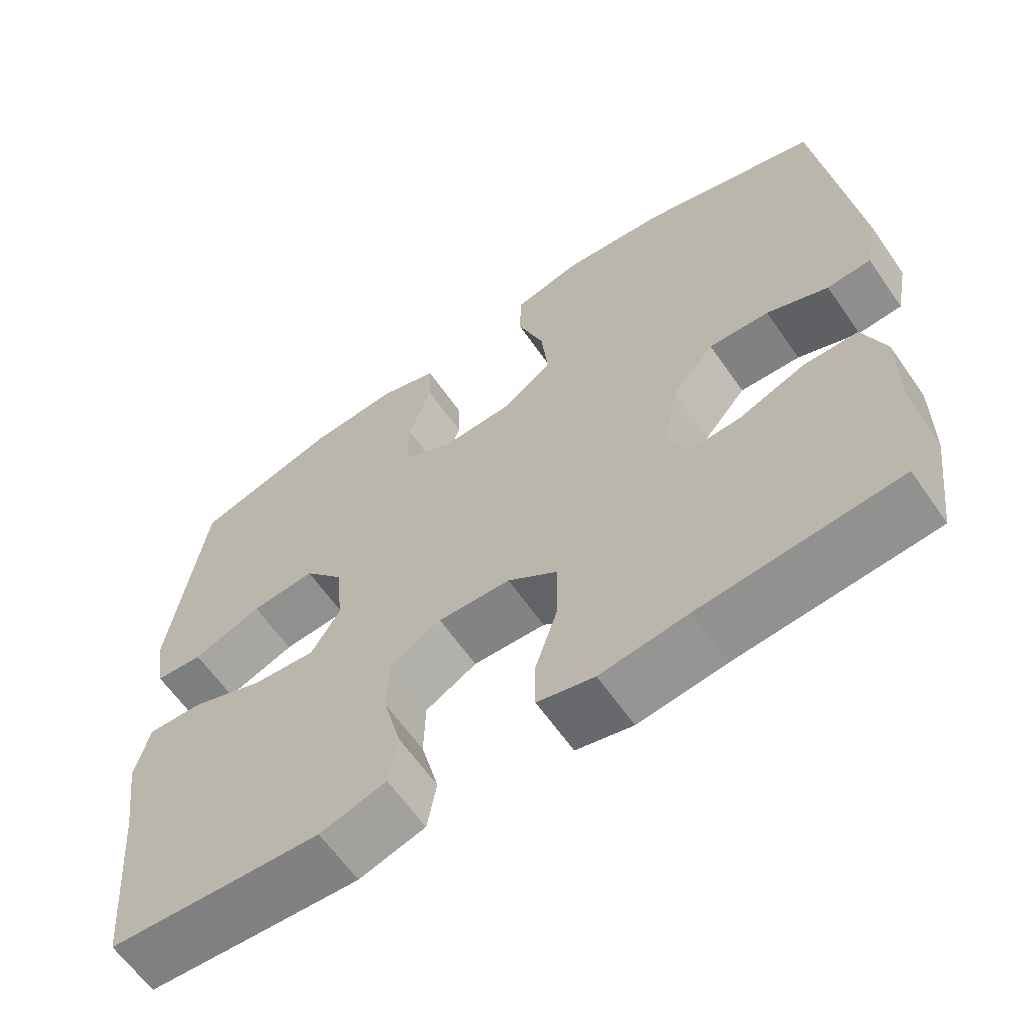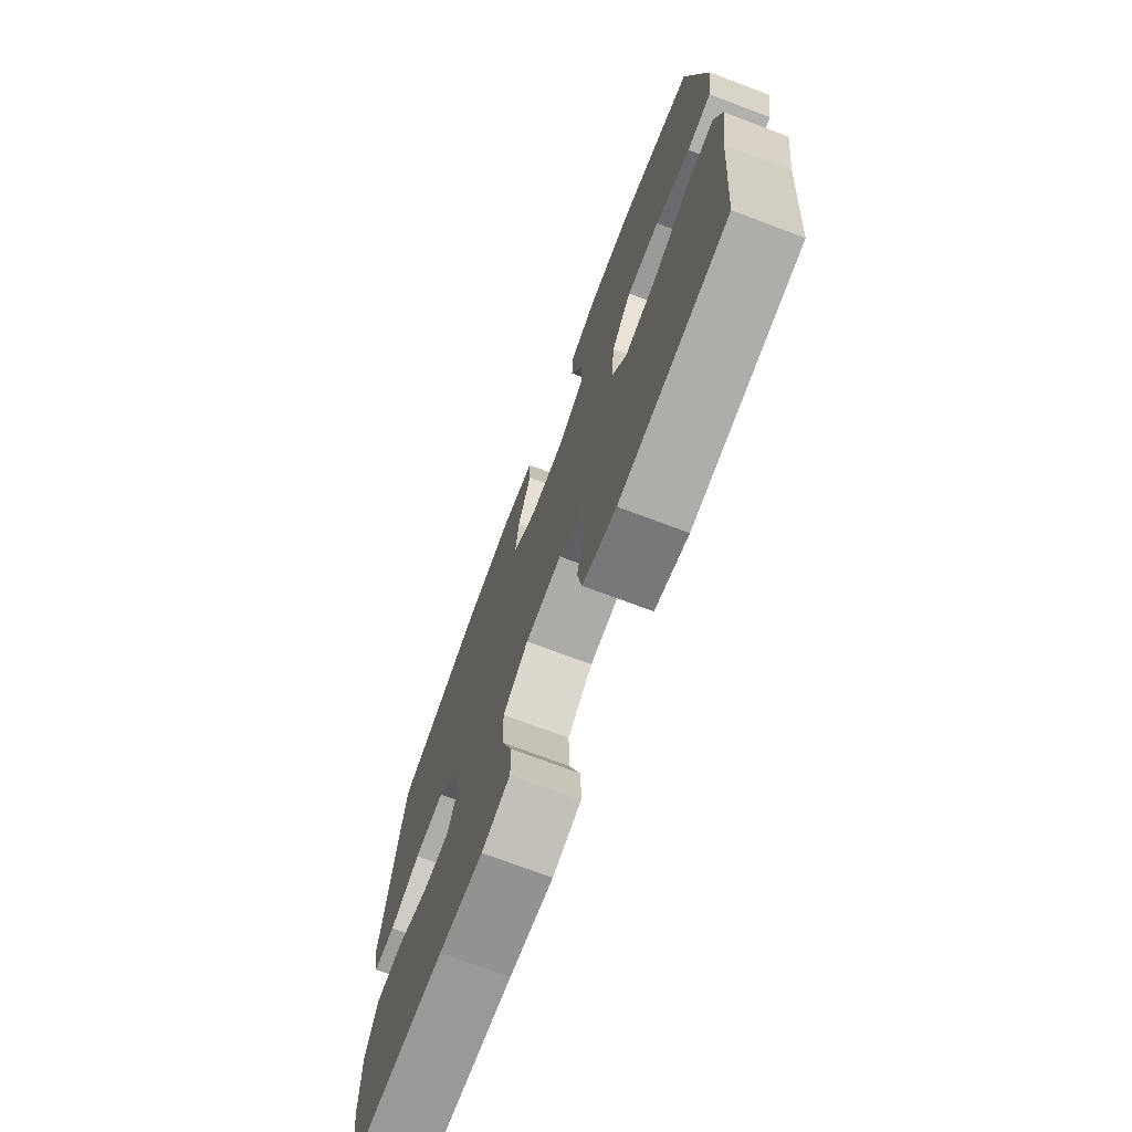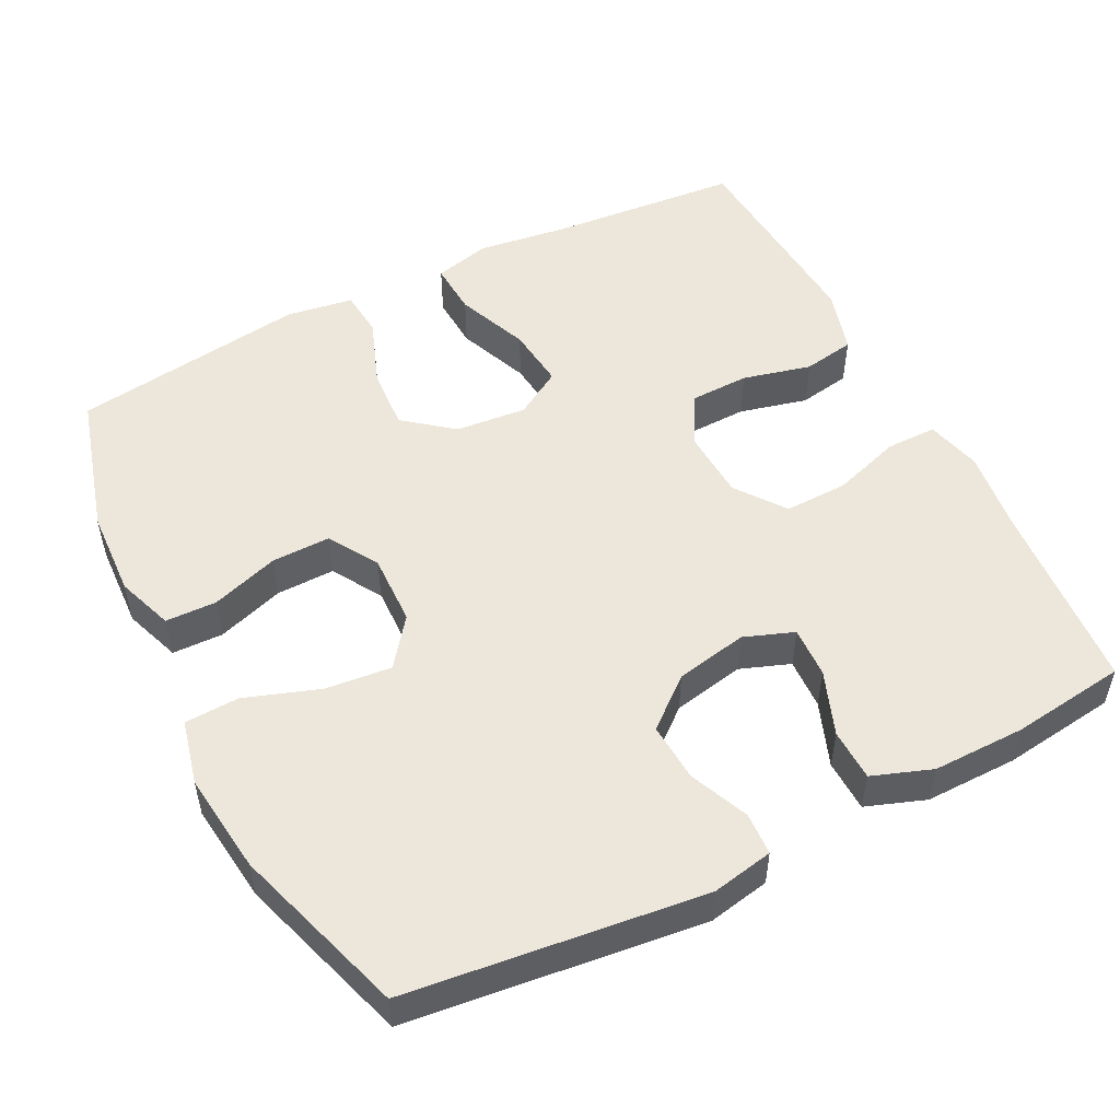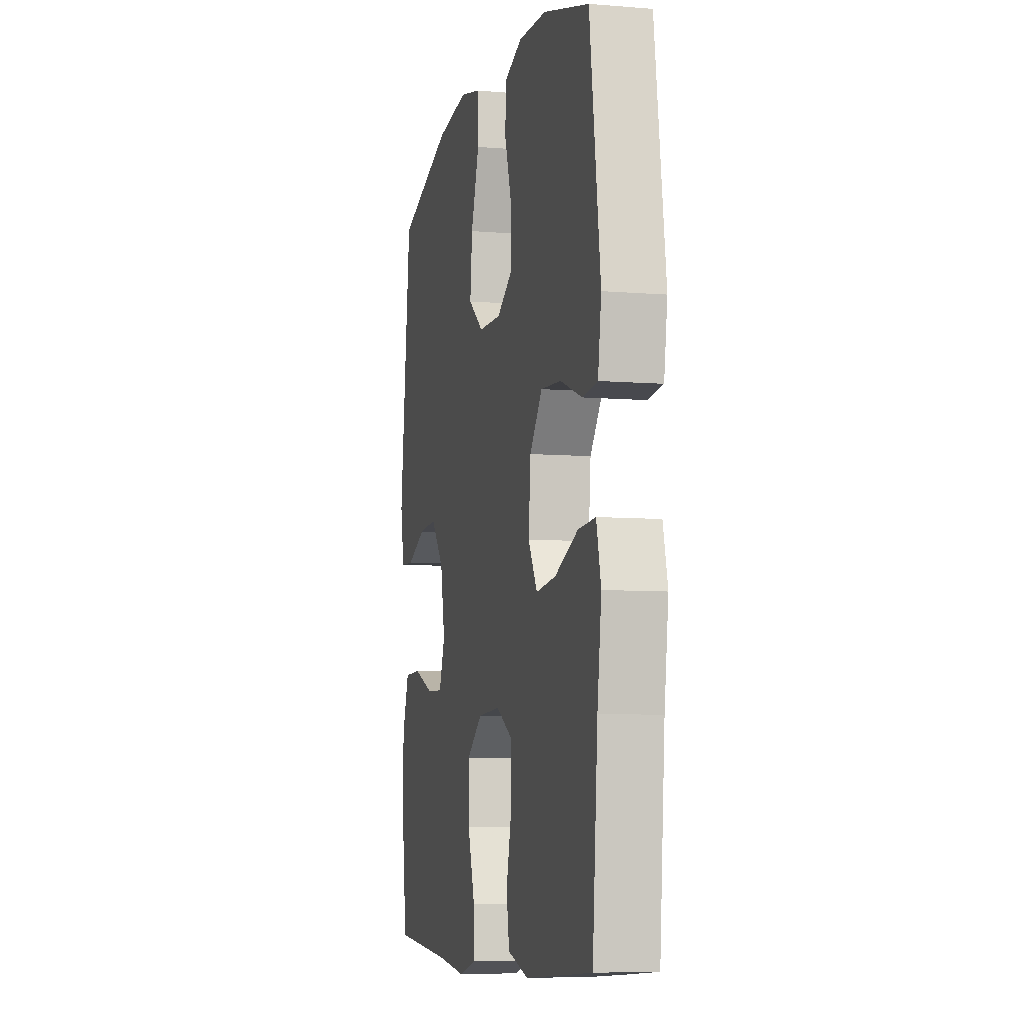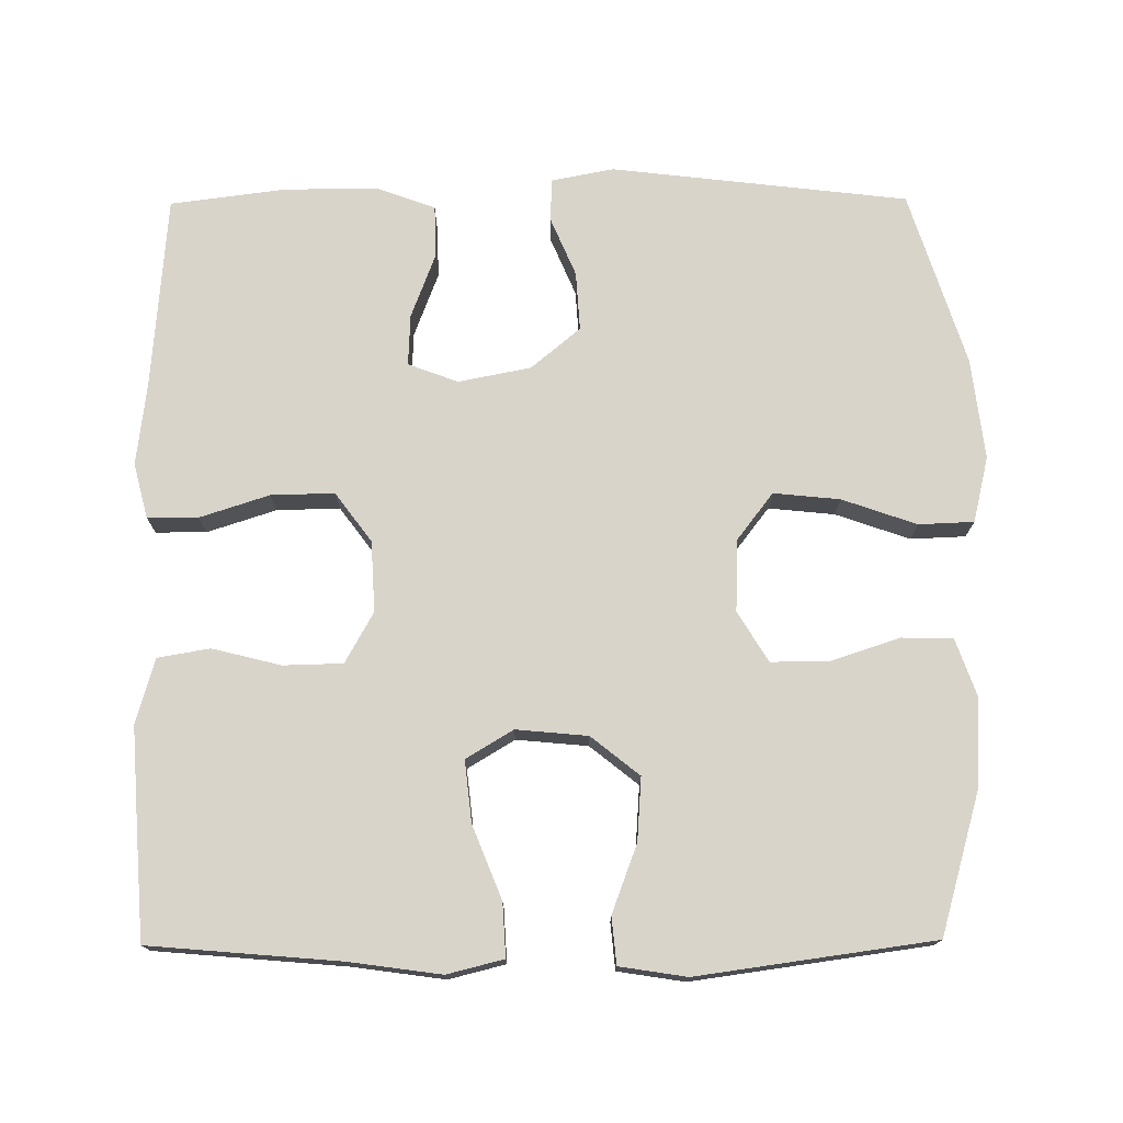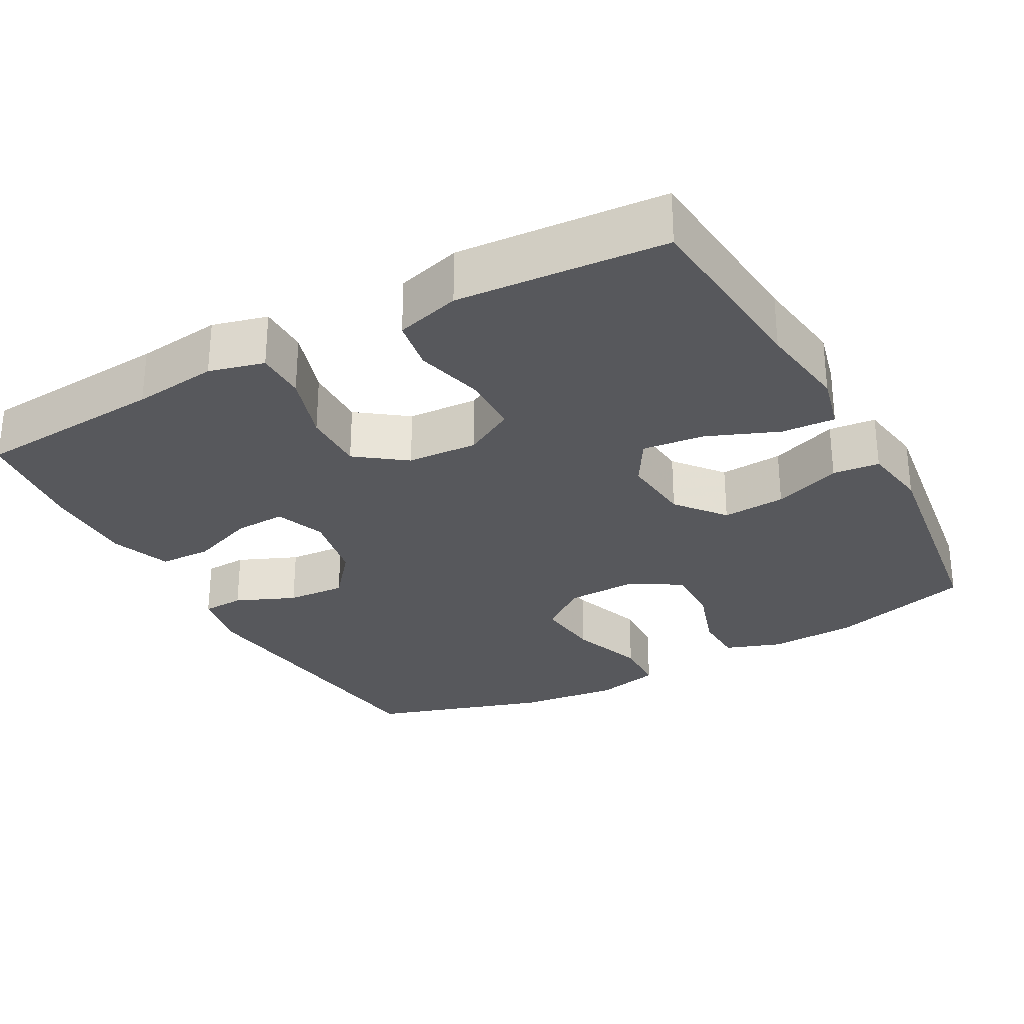
<metadata>
{"format":"obj","ext":"obj","renderer":"f3d","projection":"perspective","resolution":1024,"background":"white","views":[{"elev":-63.0,"azim":34.9,"up":"+Z"},{"elev":-73.3,"azim":-110.6,"up":"+Z"},{"elev":52.0,"azim":63.0,"up":"+Y"},{"elev":-7.5,"azim":-103.2,"up":"+Z"},{"elev":74.8,"azim":-90.4,"up":"+Y"},{"elev":-28.8,"azim":-151.2,"up":"+Y"}]}
</metadata>
<code>
v 0.5 0.07 -0.5
v 0.243 0.07 -0.52
v 0.129 0.07 -0.534
v 0.055 0.07 -0.515
v 0.055 0.07 -0.447
v 0.085 0.07 -0.354
v 0.087 0.07 -0.269
v 0.021 0.07 -0.22
v -0.074 0.07 -0.215
v -0.142 0.07 -0.253
v -0.144 0.07 -0.333
v -0.121 0.07 -0.425
v -0.133 0.07 -0.495
v -0.22 0.07 -0.52
v -0.35 0.07 -0.511
v -0.5 0.07 -0.5
v -0.522 0.07 -0.244
v -0.539 0.07 -0.121
v -0.52 0.07 -0.045
v -0.448 0.07 -0.049
v -0.351 0.07 -0.088
v -0.268 0.07 -0.097
v -0.23 0.07 -0.034
v -0.239 0.07 0.062
v -0.291 0.07 0.127
v -0.376 0.07 0.121
v -0.467 0.07 0.087
v -0.53 0.07 0.093
v -0.544 0.07 0.183
v -0.5 0.07 0.5
v -0.309 0.07 0.555
v -0.191 0.07 0.561
v -0.115 0.07 0.534
v -0.113 0.07 0.465
v -0.143 0.07 0.374
v -0.144 0.07 0.295
v -0.077 0.07 0.254
v 0.019 0.07 0.257
v 0.083 0.07 0.306
v 0.074 0.07 0.395
v 0.039 0.07 0.495
v 0.042 0.07 0.569
v 0.13 0.07 0.59
v 0.266 0.07 0.574
v 0.5 0.07 0.5
v 0.547 0.07 0.102
v 0.531 0.07 0.019
v 0.474 0.07 0.016
v 0.394 0.07 0.05
v 0.315 0.07 0.055
v 0.26 0.07 -0.011
v 0.241 0.07 -0.108
v 0.266 0.07 -0.175
v 0.335 0.07 -0.172
v 0.422 0.07 -0.139
v 0.492 0.07 -0.141
v 0.521 0.07 -0.221
v 0.52 0.07 -0.345
v 0.5 0 -0.5
v 0.243 0 -0.52
v 0.129 0 -0.534
v 0.055 0 -0.515
v 0.055 0 -0.447
v 0.085 0 -0.354
v 0.087 0 -0.269
v 0.021 0 -0.22
v -0.074 0 -0.215
v -0.142 0 -0.253
v -0.144 0 -0.333
v -0.121 0 -0.425
v -0.133 0 -0.495
v -0.22 0 -0.52
v -0.35 0 -0.511
v -0.5 0 -0.5
v -0.522 0 -0.244
v -0.539 0 -0.121
v -0.52 0 -0.045
v -0.448 0 -0.049
v -0.351 0 -0.088
v -0.268 0 -0.097
v -0.23 0 -0.034
v -0.239 0 0.062
v -0.291 0 0.127
v -0.376 0 0.121
v -0.467 0 0.087
v -0.53 0 0.093
v -0.544 0 0.183
v -0.5 0 0.5
v -0.309 0 0.555
v -0.191 0 0.561
v -0.115 0 0.534
v -0.113 0 0.465
v -0.143 0 0.374
v -0.144 0 0.295
v -0.077 0 0.254
v 0.019 0 0.257
v 0.083 0 0.306
v 0.074 0 0.395
v 0.039 0 0.495
v 0.042 0 0.569
v 0.13 0 0.59
v 0.266 0 0.574
v 0.5 0 0.5
v 0.547 0 0.102
v 0.531 0 0.019
v 0.474 0 0.016
v 0.394 0 0.05
v 0.315 0 0.055
v 0.26 0 -0.011
v 0.241 0 -0.108
v 0.266 0 -0.175
v 0.335 0 -0.172
v 0.422 0 -0.139
v 0.492 0 -0.141
v 0.521 0 -0.221
v 0.52 0 -0.345
f 57 58 1 2
f 54 55 56 57
f 53 54 57 2
f 52 53 2 3
f 51 52 3 4
f 46 47 48 49
f 46 49 50
f 45 46 50
f 44 45 50 51
f 40 41 42 43
f 39 40 43 44
f 32 33 34 35
f 32 35 36
f 31 32 36
f 30 31 36
f 29 30 36 37
f 26 27 28 29
f 25 26 29 37
f 18 19 20 21
f 17 18 21 22
f 16 17 22
f 15 16 22 23
f 11 12 13 14
f 10 11 14 15
f 51 4 5 6
f 51 6 7
f 39 44 51 7
f 38 39 7 8
f 24 25 37 38
f 23 24 38 8
f 10 15 23
f 9 10 23
f 8 9 23
f 60 59 116 115
f 115 114 113 112
f 60 115 112 111
f 61 60 111 110
f 62 61 110 109
f 107 106 105 104
f 108 107 104
f 108 104 103
f 109 108 103 102
f 101 100 99 98
f 102 101 98 97
f 93 92 91 90
f 94 93 90
f 94 90 89
f 94 89 88
f 95 94 88 87
f 87 86 85 84
f 95 87 84 83
f 79 78 77 76
f 80 79 76 75
f 80 75 74
f 81 80 74 73
f 72 71 70 69
f 73 72 69 68
f 64 63 62 109
f 65 64 109
f 65 109 102 97
f 66 65 97 96
f 96 95 83 82
f 66 96 82 81
f 81 73 68
f 81 68 67
f 81 67 66
f 1 59 60 2
f 2 60 61 3
f 3 61 62 4
f 4 62 63 5
f 5 63 64 6
f 6 64 65 7
f 7 65 66 8
f 8 66 67 9
f 9 67 68 10
f 10 68 69 11
f 11 69 70 12
f 12 70 71 13
f 13 71 72 14
f 14 72 73 15
f 15 73 74 16
f 16 74 75 17
f 17 75 76 18
f 18 76 77 19
f 19 77 78 20
f 20 78 79 21
f 21 79 80 22
f 22 80 81 23
f 23 81 82 24
f 24 82 83 25
f 25 83 84 26
f 26 84 85 27
f 27 85 86 28
f 28 86 87 29
f 29 87 88 30
f 30 88 89 31
f 31 89 90 32
f 32 90 91 33
f 33 91 92 34
f 34 92 93 35
f 35 93 94 36
f 36 94 95 37
f 37 95 96 38
f 38 96 97 39
f 39 97 98 40
f 40 98 99 41
f 41 99 100 42
f 42 100 101 43
f 43 101 102 44
f 44 102 103 45
f 45 103 104 46
f 46 104 105 47
f 47 105 106 48
f 48 106 107 49
f 49 107 108 50
f 50 108 109 51
f 51 109 110 52
f 52 110 111 53
f 53 111 112 54
f 54 112 113 55
f 55 113 114 56
f 56 114 115 57
f 57 115 116 58
f 58 116 59 1

</code>
